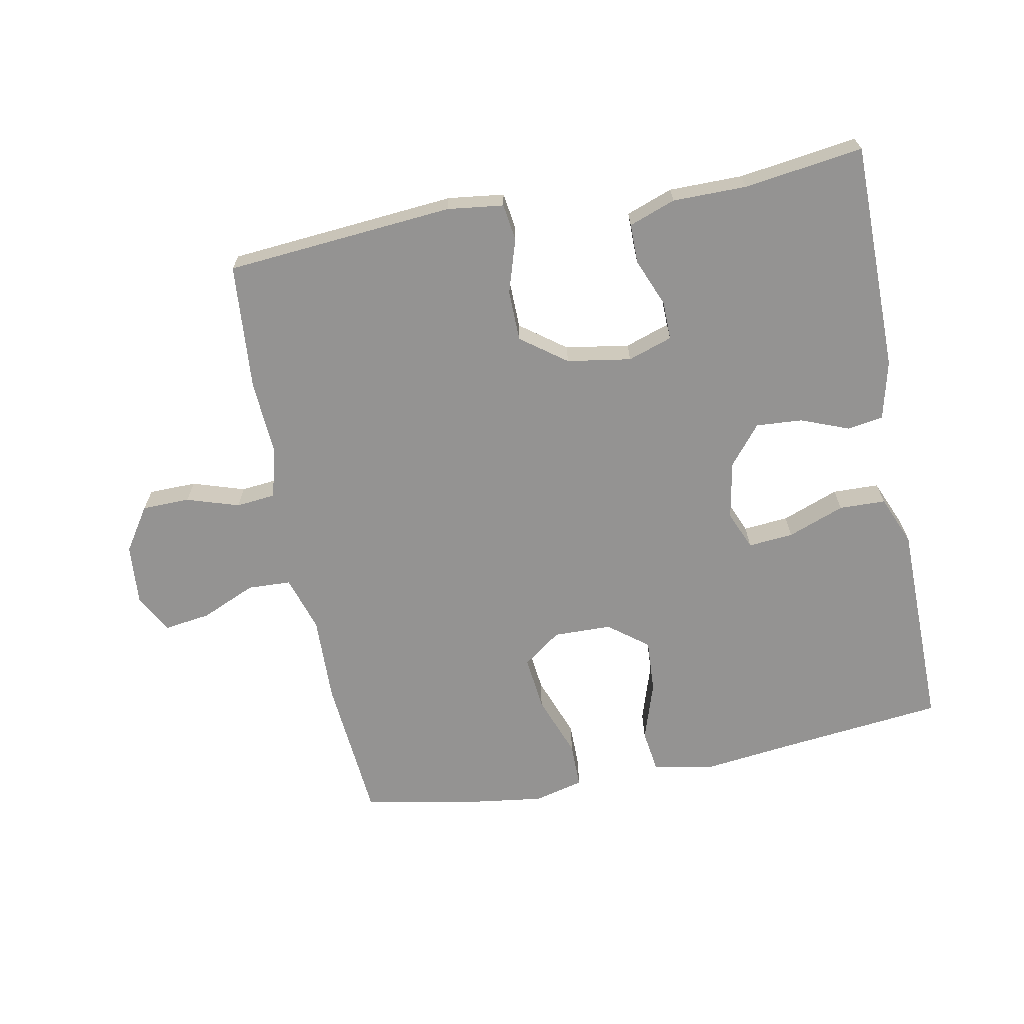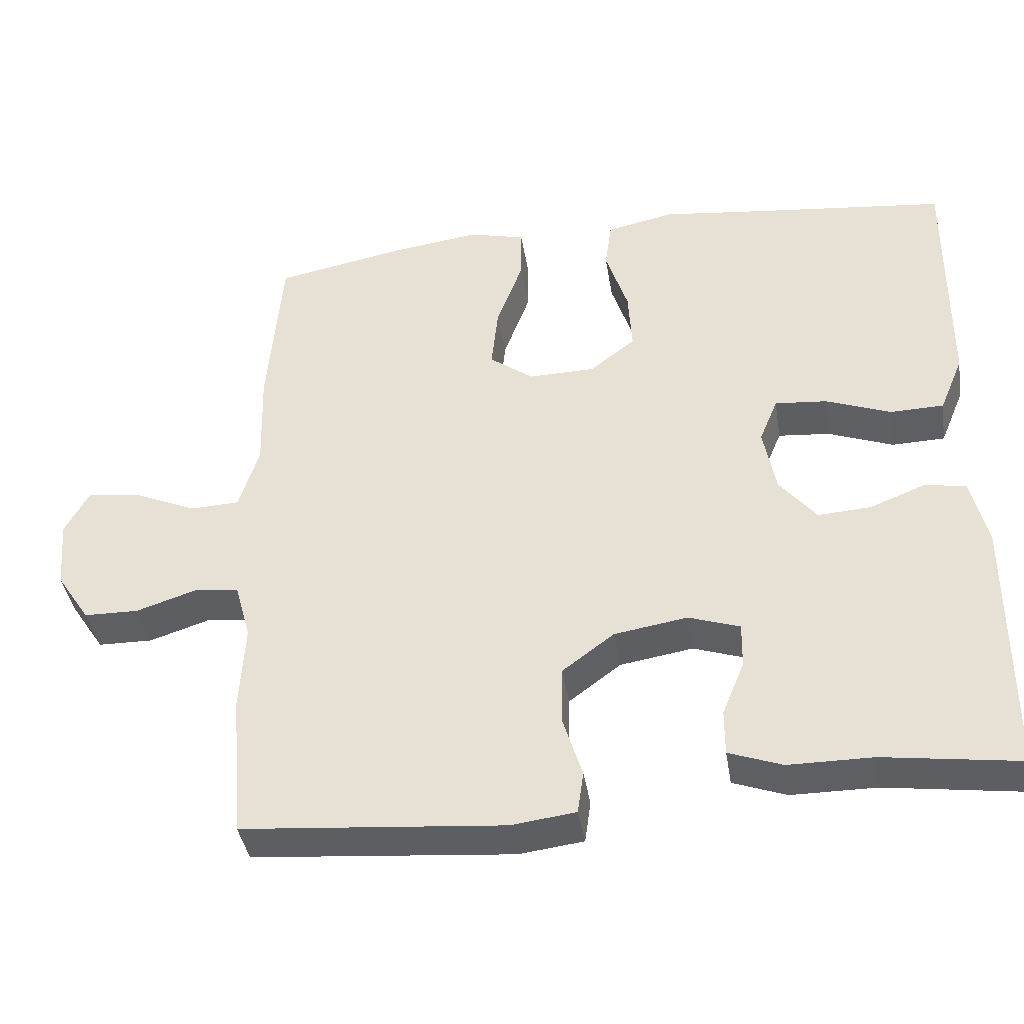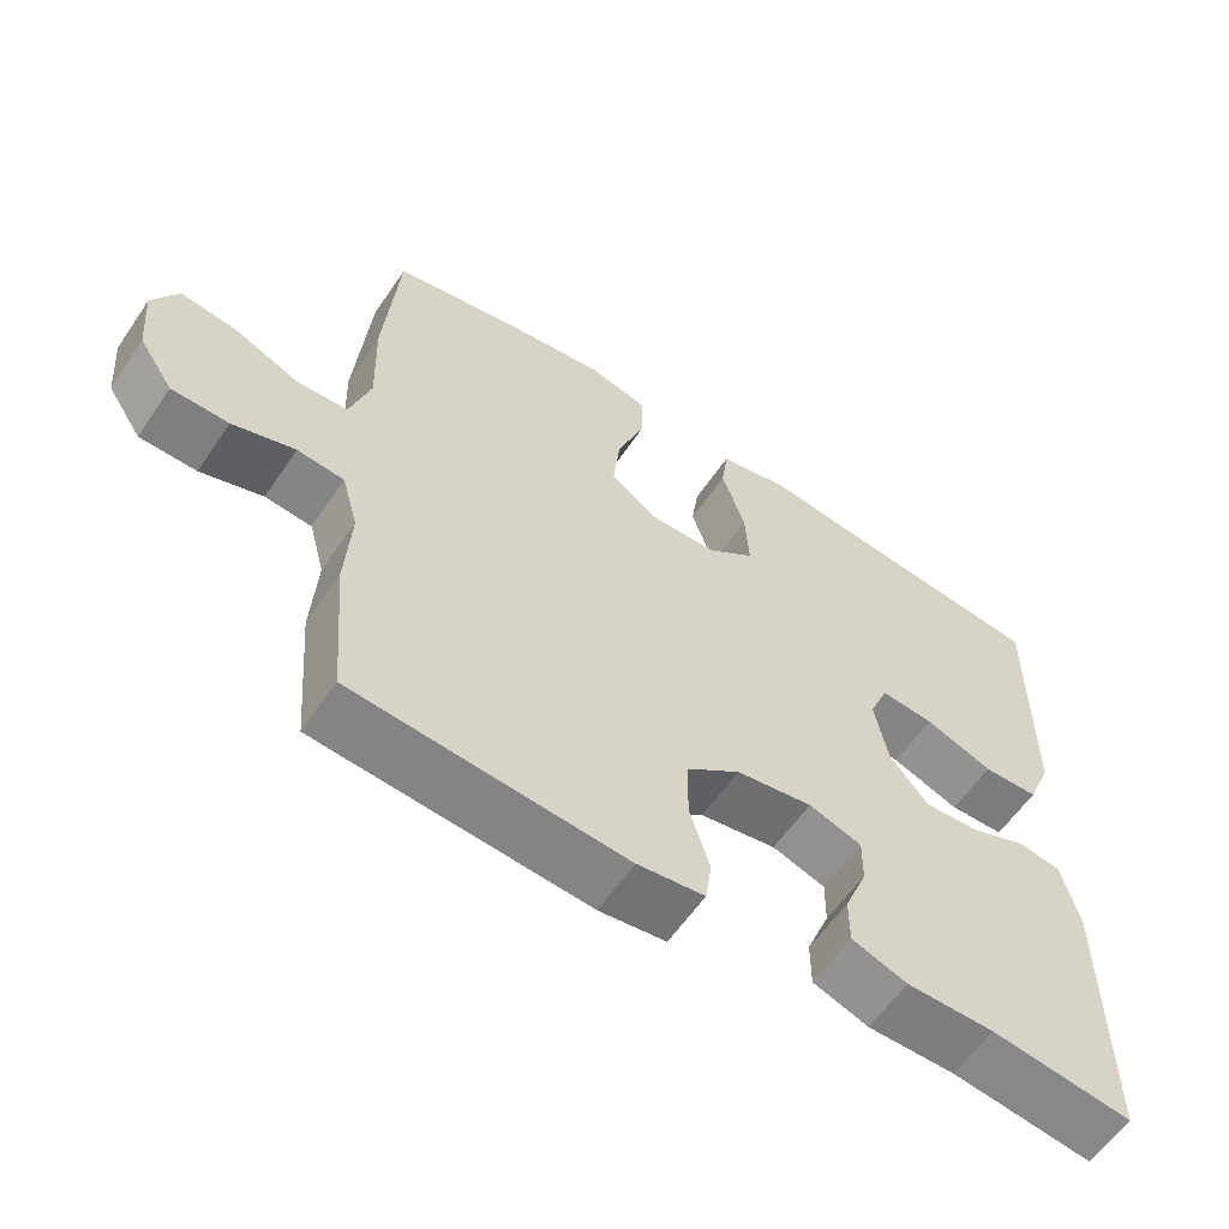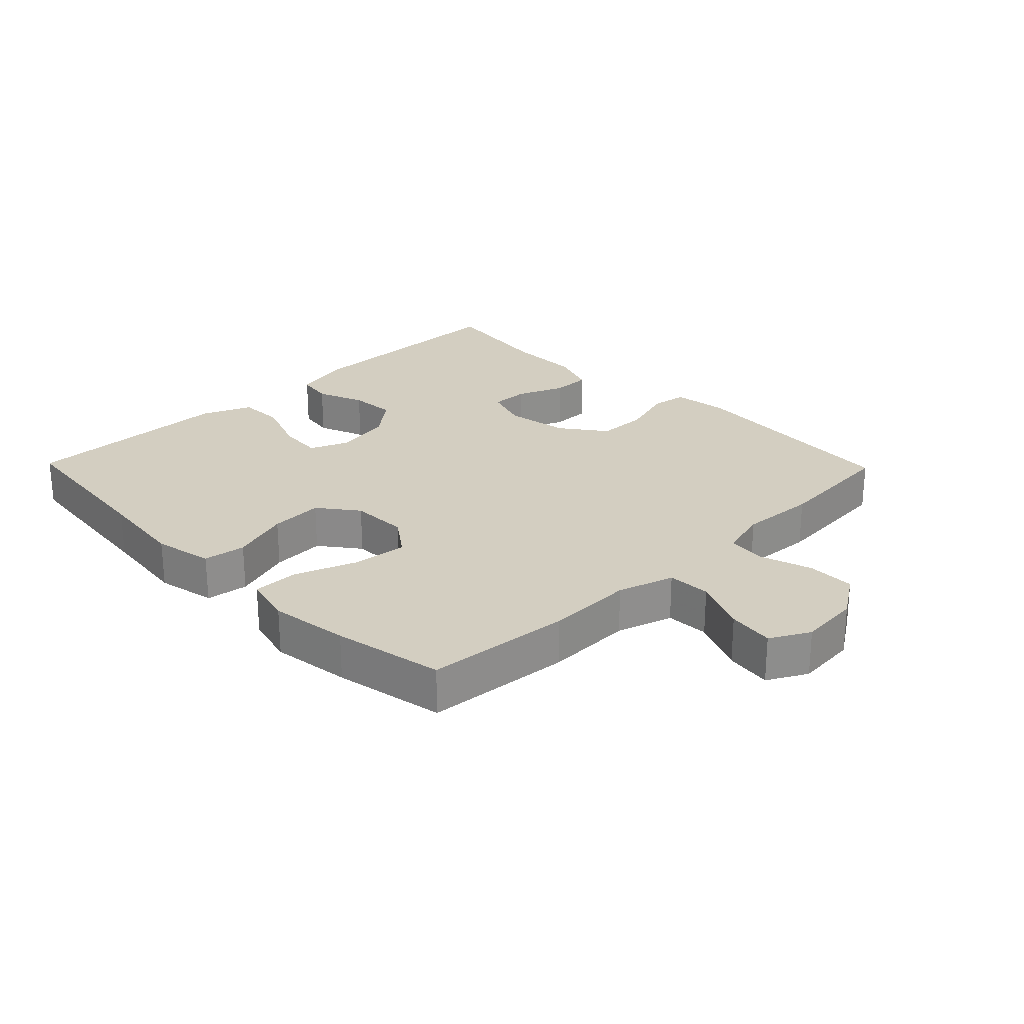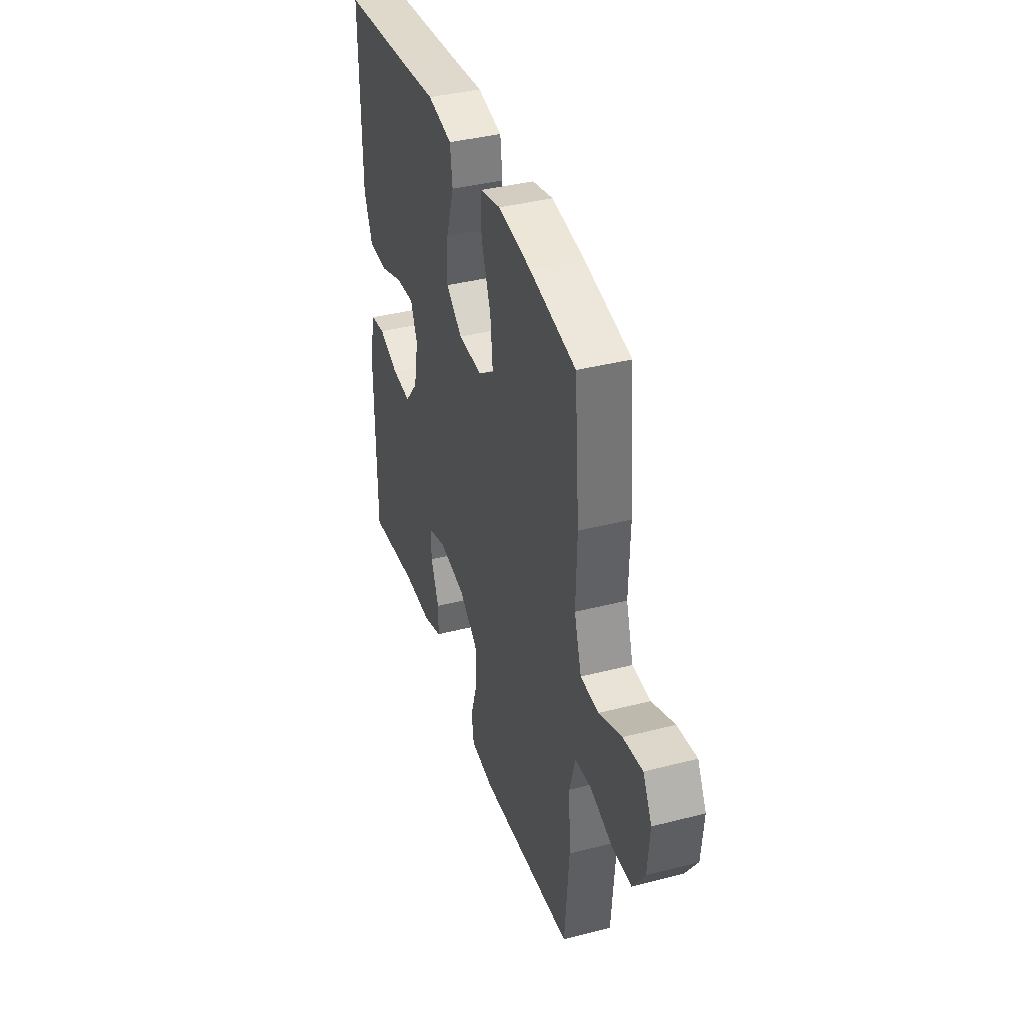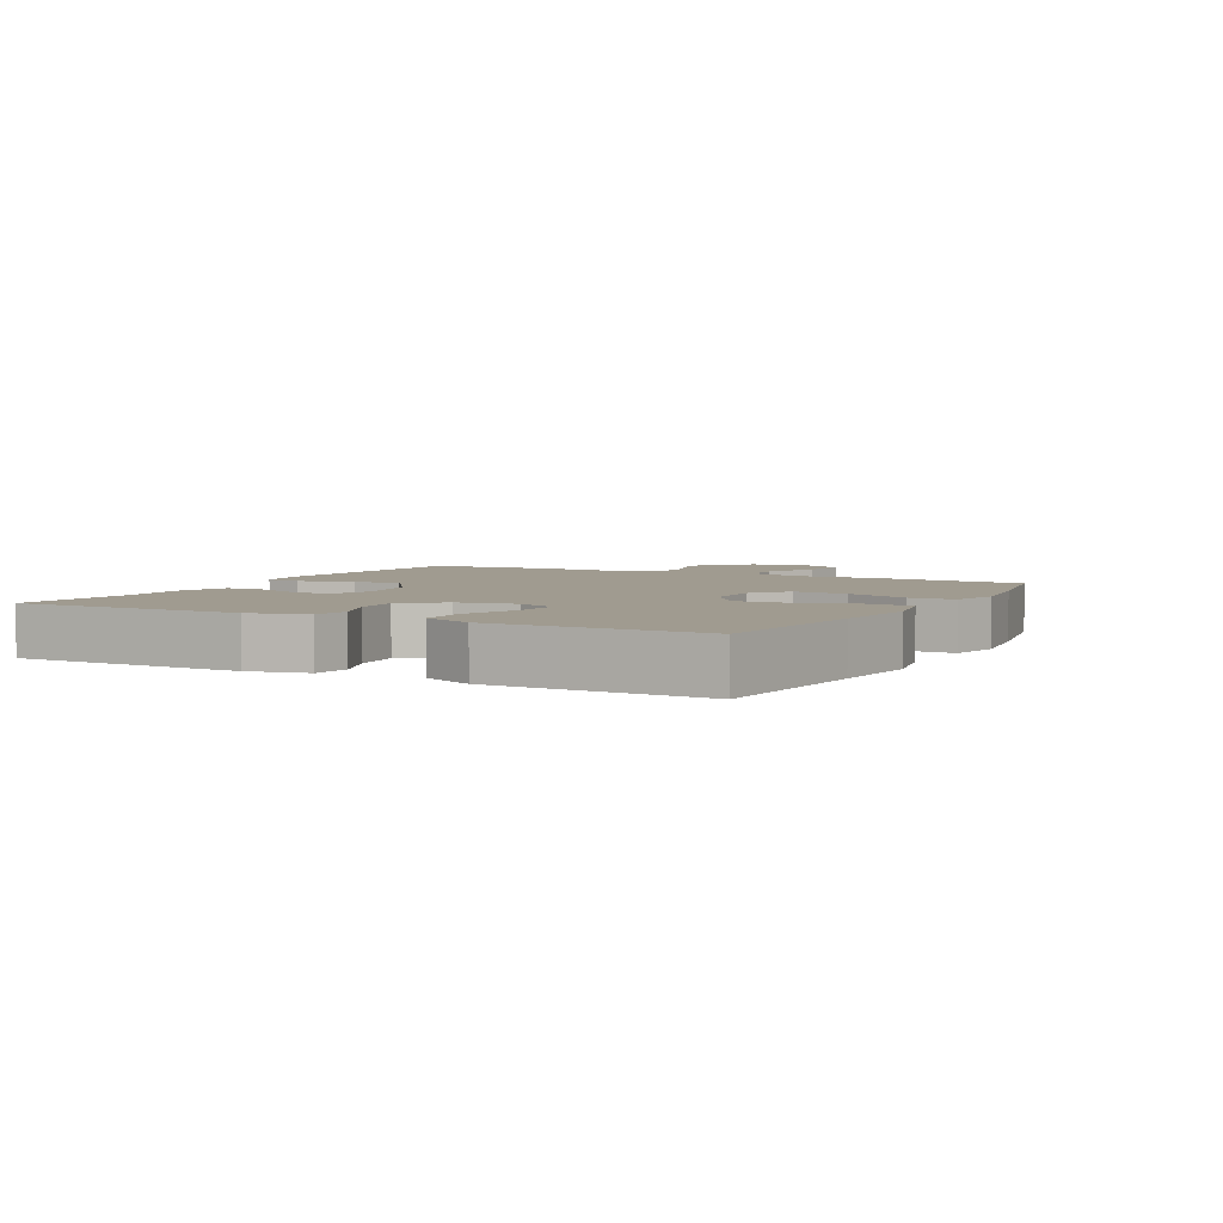
<metadata>
{"format":"obj","ext":"obj","renderer":"f3d","projection":"perspective","resolution":1024,"background":"white","views":[{"elev":-66.8,"azim":-169.0,"up":"+Y"},{"elev":-39.7,"azim":-171.0,"up":"+Z"},{"elev":-59.4,"azim":146.0,"up":"+Z"},{"elev":25.3,"azim":45.8,"up":"+Y"},{"elev":38.8,"azim":72.1,"up":"+Z"},{"elev":4.2,"azim":-61.9,"up":"+Y"}]}
</metadata>
<code>
v 0.5 0.07 0.5
v 0.519 0.07 0.273
v 0.515 0.07 0.138
v 0.542 0.07 0.051
v 0.609 0.07 0.048
v 0.694 0.07 0.085
v 0.766 0.07 0.095
v 0.799 0.07 0.034
v 0.791 0.07 -0.06
v 0.746 0.07 -0.128
v 0.672 0.07 -0.129
v 0.591 0.07 -0.103
v 0.53 0.07 -0.109
v 0.509 0.07 -0.186
v 0.516 0.07 -0.304
v 0.5 0.07 -0.5
v 0.147 0.07 -0.529
v 0.06 0.07 -0.518
v 0.052 0.07 -0.461
v 0.078 0.07 -0.378
v 0.077 0.07 -0.299
v 0.007 0.07 -0.247
v -0.092 0.07 -0.231
v -0.161 0.07 -0.254
v -0.16 0.07 -0.314
v -0.13 0.07 -0.388
v -0.13 0.07 -0.449
v -0.202 0.07 -0.475
v -0.316 0.07 -0.475
v -0.5 0.07 -0.5
v -0.501 0.07 -0.145
v -0.479 0.07 -0.054
v -0.423 0.07 -0.045
v -0.349 0.07 -0.074
v -0.277 0.07 -0.079
v -0.227 0.07 -0.018
v -0.21 0.07 0.072
v -0.235 0.07 0.132
v -0.305 0.07 0.126
v -0.393 0.07 0.093
v -0.465 0.07 0.095
v -0.497 0.07 0.172
v -0.498 0.07 0.292
v -0.5 0.07 0.5
v -0.239 0.07 0.528
v -0.102 0.07 0.544
v -0.01 0.07 0.525
v -0.001 0.07 0.459
v -0.031 0.07 0.367
v -0.036 0.07 0.284
v 0.025 0.07 0.237
v 0.115 0.07 0.235
v 0.174 0.07 0.278
v 0.165 0.07 0.363
v 0.129 0.07 0.46
v 0.129 0.07 0.531
v 0.206 0.07 0.55
v 0.329 0.07 0.533
v 0.5 0 0.5
v 0.519 0 0.273
v 0.515 0 0.138
v 0.542 0 0.051
v 0.609 0 0.048
v 0.694 0 0.085
v 0.766 0 0.095
v 0.799 0 0.034
v 0.791 0 -0.06
v 0.746 0 -0.128
v 0.672 0 -0.129
v 0.591 0 -0.103
v 0.53 0 -0.109
v 0.509 0 -0.186
v 0.516 0 -0.304
v 0.5 0 -0.5
v 0.147 0 -0.529
v 0.06 0 -0.518
v 0.052 0 -0.461
v 0.078 0 -0.378
v 0.077 0 -0.299
v 0.007 0 -0.247
v -0.092 0 -0.231
v -0.161 0 -0.254
v -0.16 0 -0.314
v -0.13 0 -0.388
v -0.13 0 -0.449
v -0.202 0 -0.475
v -0.316 0 -0.475
v -0.5 0 -0.5
v -0.501 0 -0.145
v -0.479 0 -0.054
v -0.423 0 -0.045
v -0.349 0 -0.074
v -0.277 0 -0.079
v -0.227 0 -0.018
v -0.21 0 0.072
v -0.235 0 0.132
v -0.305 0 0.126
v -0.393 0 0.093
v -0.465 0 0.095
v -0.497 0 0.172
v -0.498 0 0.292
v -0.5 0 0.5
v -0.239 0 0.528
v -0.102 0 0.544
v -0.01 0 0.525
v -0.001 0 0.459
v -0.031 0 0.367
v -0.036 0 0.284
v 0.025 0 0.237
v 0.115 0 0.235
v 0.174 0 0.278
v 0.165 0 0.363
v 0.129 0 0.46
v 0.129 0 0.531
v 0.206 0 0.55
v 0.329 0 0.533
f 1 2 3
f 58 1 3
f 57 58 3
f 56 57 3
f 55 56 3
f 54 55 3
f 53 54 3 4
f 52 53 4
f 51 52 4
f 47 48 49
f 46 47 49
f 45 46 49
f 45 49 50
f 44 45 50
f 43 44 50
f 42 43 50
f 41 42 50
f 40 41 50
f 39 40 50
f 38 39 50 51
f 32 33 34
f 31 32 34
f 30 31 34
f 29 30 34
f 29 34 35
f 28 29 35
f 27 28 35
f 26 27 35
f 25 26 35
f 24 25 35 36
f 18 19 20
f 17 18 20
f 16 17 20
f 15 16 20
f 14 15 20
f 13 14 20 21
f 10 11 12
f 9 10 12
f 8 9 12
f 7 8 12
f 6 7 12
f 5 6 12
f 4 5 12 13
f 13 21 22
f 4 13 22
f 51 4 22
f 38 51 22
f 37 38 22
f 37 22 23
f 23 24 36 37
f 61 60 59
f 61 59 116
f 61 116 115
f 61 115 114
f 61 114 113
f 61 113 112
f 62 61 112 111
f 62 111 110
f 62 110 109
f 107 106 105
f 107 105 104
f 107 104 103
f 108 107 103
f 108 103 102
f 108 102 101
f 108 101 100
f 108 100 99
f 108 99 98
f 108 98 97
f 109 108 97 96
f 92 91 90
f 92 90 89
f 92 89 88
f 92 88 87
f 93 92 87
f 93 87 86
f 93 86 85
f 93 85 84
f 93 84 83
f 94 93 83 82
f 78 77 76
f 78 76 75
f 78 75 74
f 78 74 73
f 78 73 72
f 79 78 72 71
f 70 69 68
f 70 68 67
f 70 67 66
f 70 66 65
f 70 65 64
f 70 64 63
f 71 70 63 62
f 80 79 71
f 80 71 62
f 80 62 109
f 80 109 96
f 80 96 95
f 81 80 95
f 95 94 82 81
f 1 59 60 2
f 2 60 61 3
f 3 61 62 4
f 4 62 63 5
f 5 63 64 6
f 6 64 65 7
f 7 65 66 8
f 8 66 67 9
f 9 67 68 10
f 10 68 69 11
f 11 69 70 12
f 12 70 71 13
f 13 71 72 14
f 14 72 73 15
f 15 73 74 16
f 16 74 75 17
f 17 75 76 18
f 18 76 77 19
f 19 77 78 20
f 20 78 79 21
f 21 79 80 22
f 22 80 81 23
f 23 81 82 24
f 24 82 83 25
f 25 83 84 26
f 26 84 85 27
f 27 85 86 28
f 28 86 87 29
f 29 87 88 30
f 30 88 89 31
f 31 89 90 32
f 32 90 91 33
f 33 91 92 34
f 34 92 93 35
f 35 93 94 36
f 36 94 95 37
f 37 95 96 38
f 38 96 97 39
f 39 97 98 40
f 40 98 99 41
f 41 99 100 42
f 42 100 101 43
f 43 101 102 44
f 44 102 103 45
f 45 103 104 46
f 46 104 105 47
f 47 105 106 48
f 48 106 107 49
f 49 107 108 50
f 50 108 109 51
f 51 109 110 52
f 52 110 111 53
f 53 111 112 54
f 54 112 113 55
f 55 113 114 56
f 56 114 115 57
f 57 115 116 58
f 58 116 59 1

</code>
